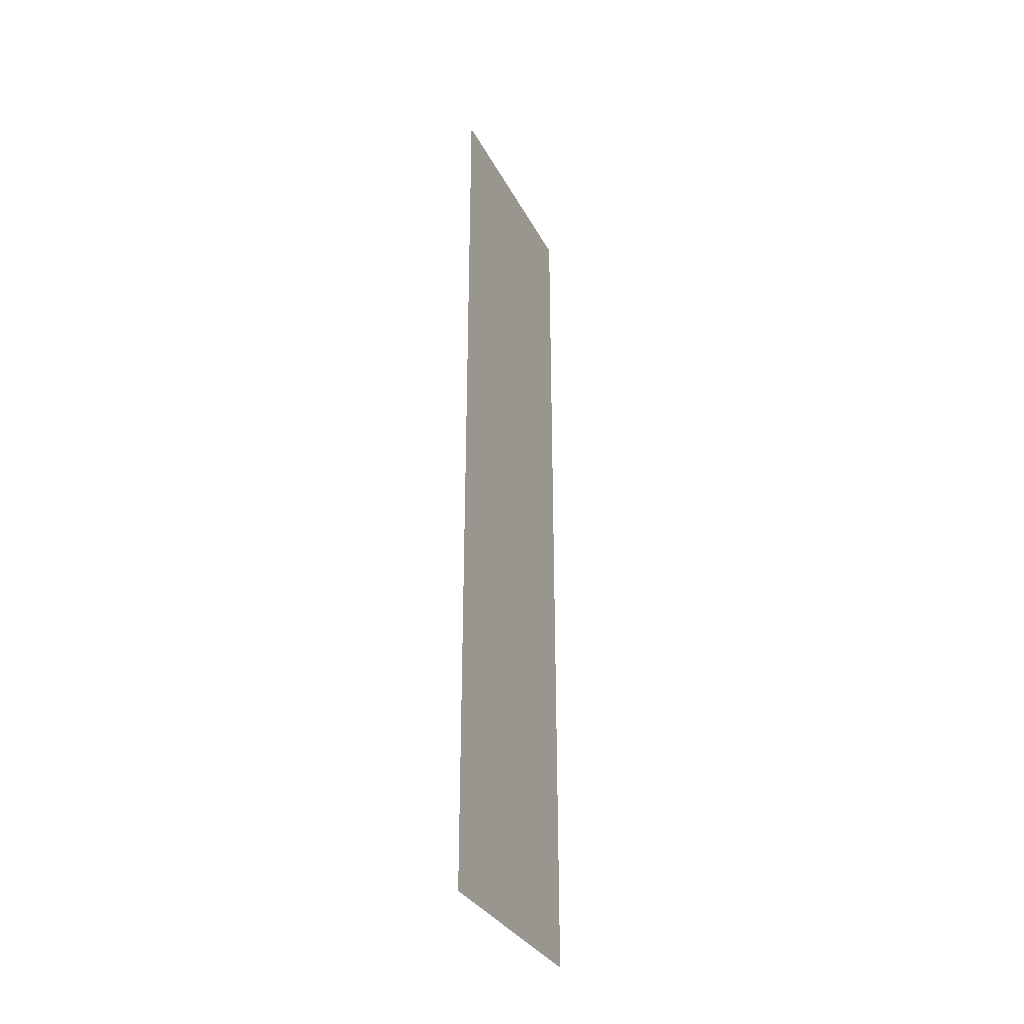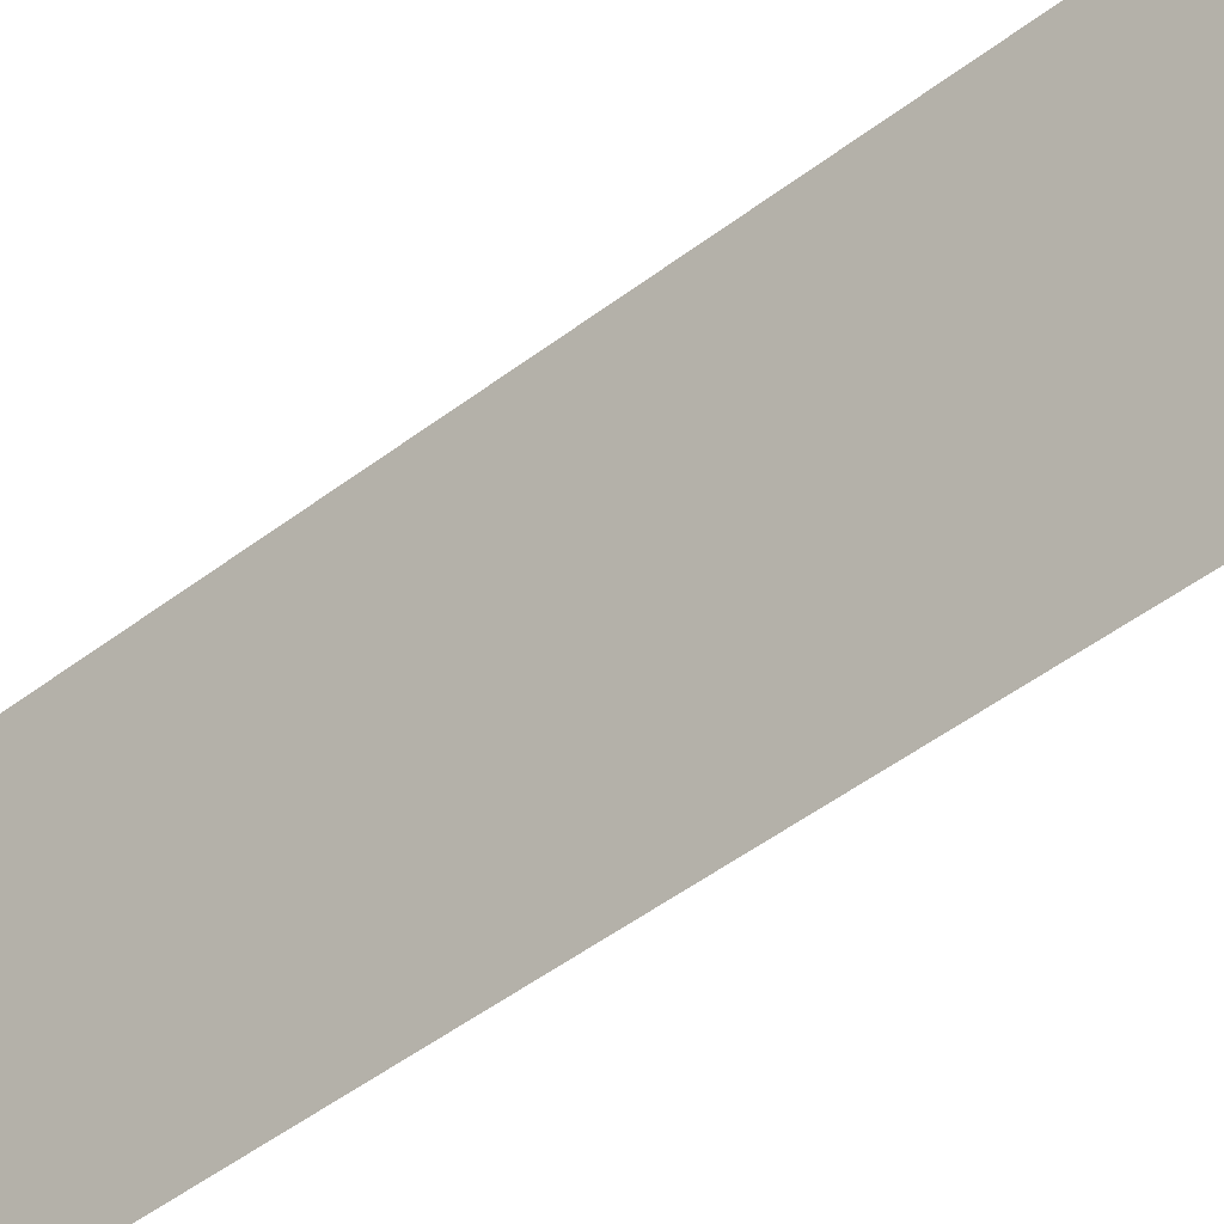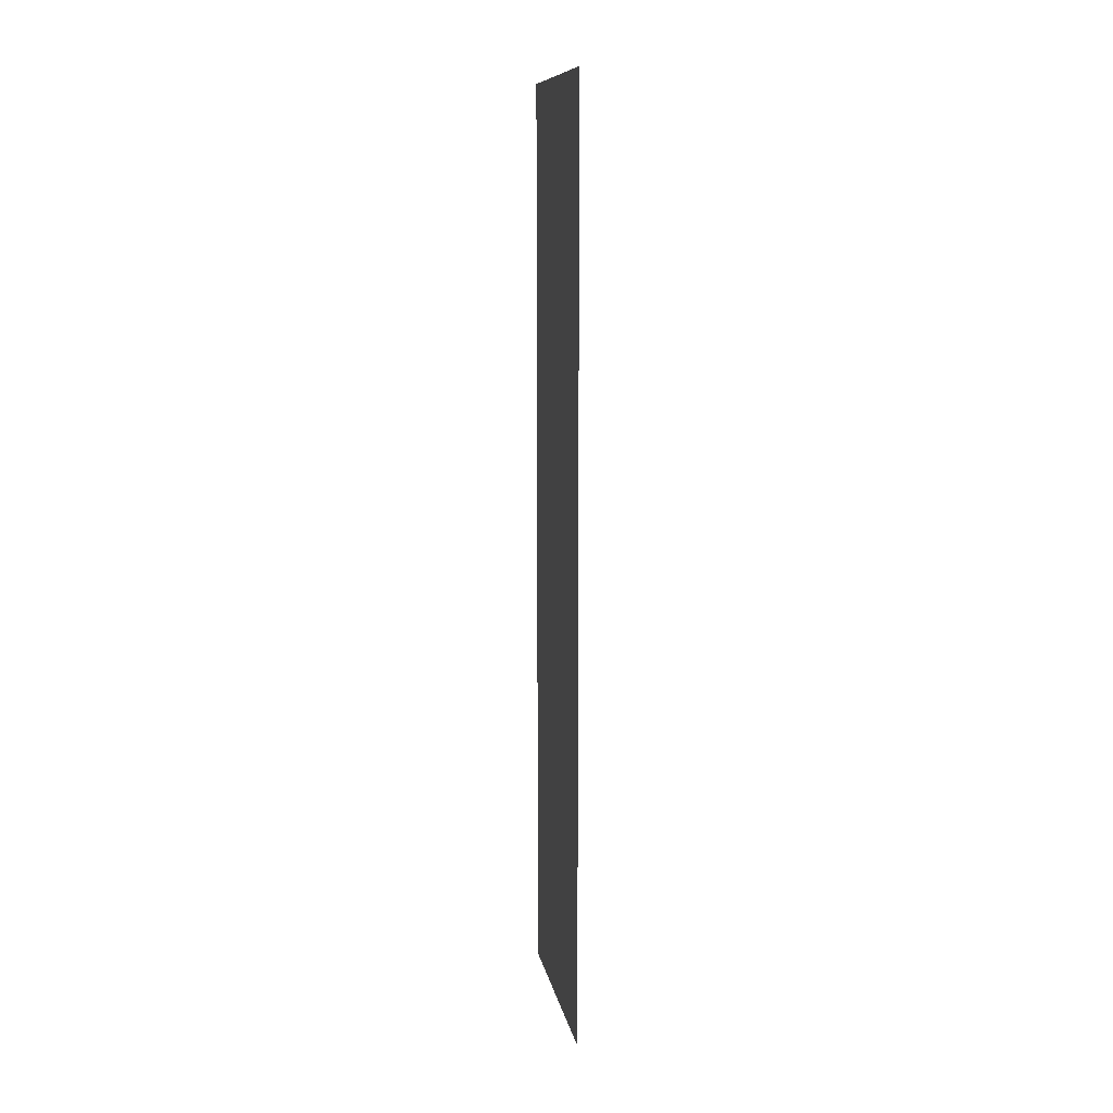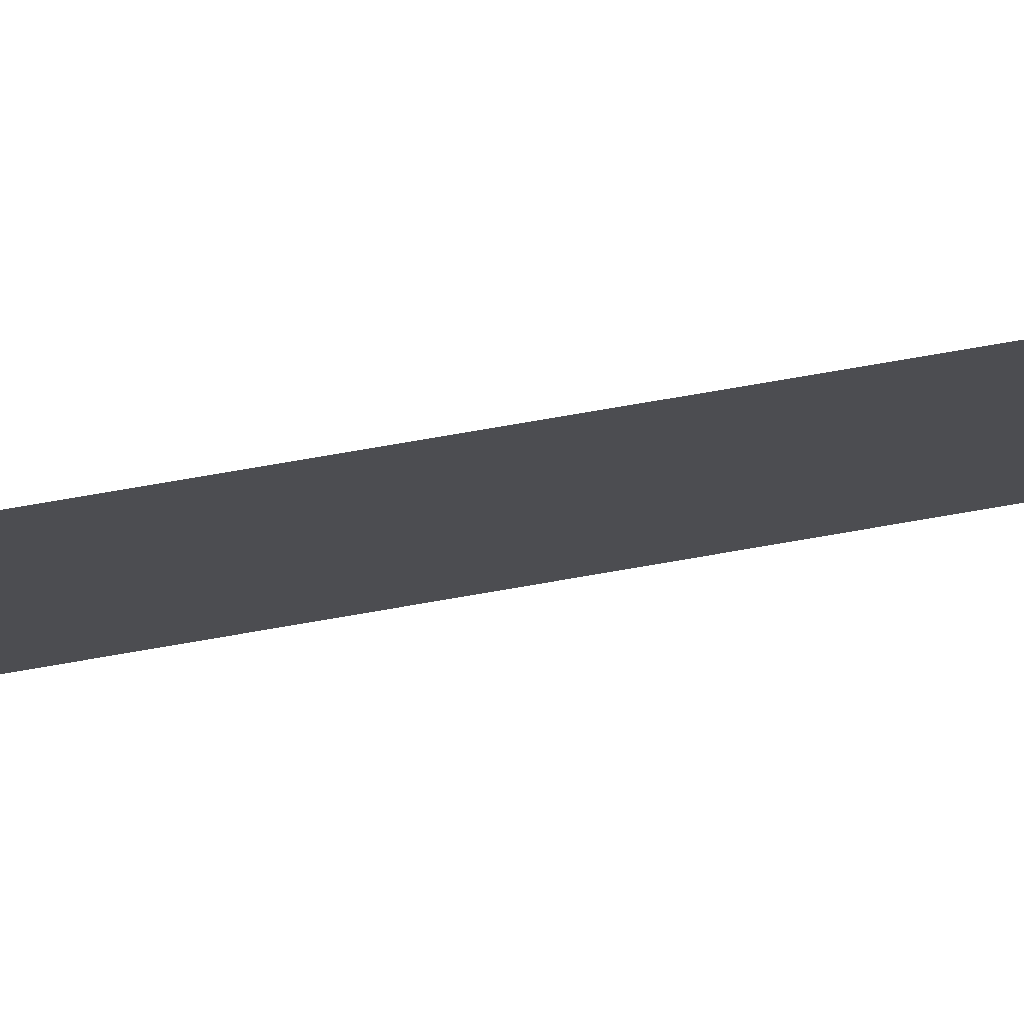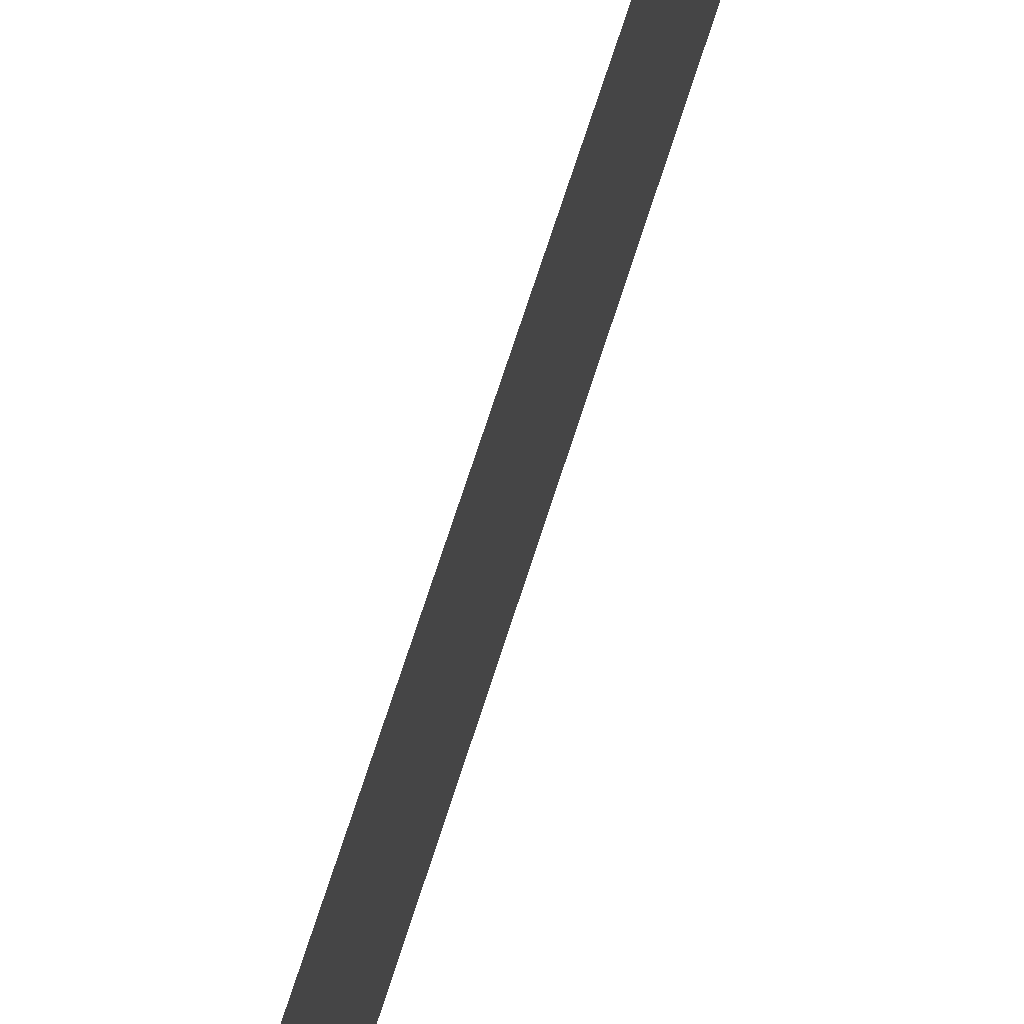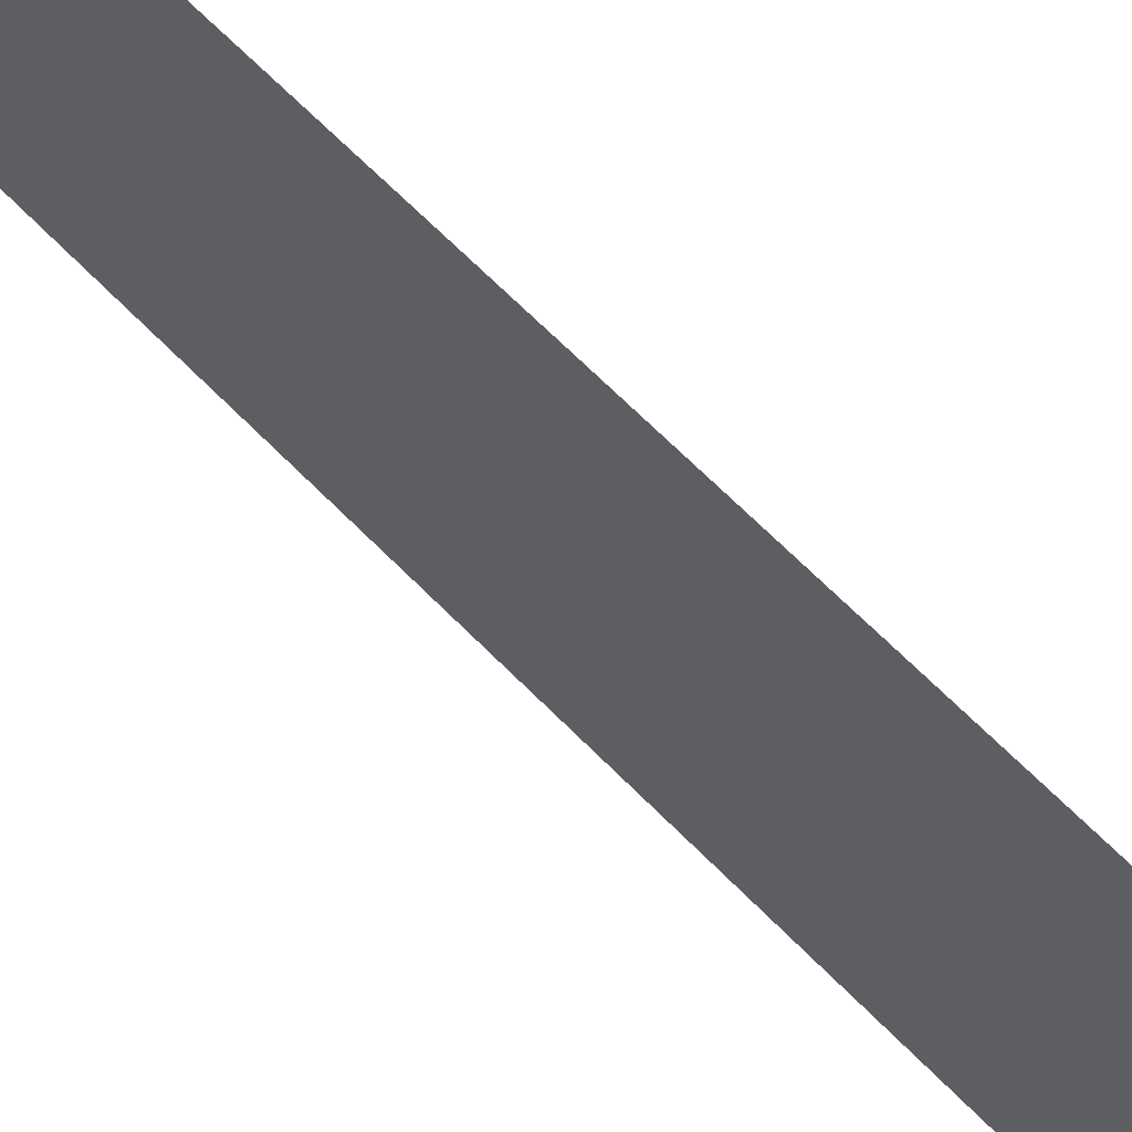
<metadata>
{"format":"obj","ext":"obj","renderer":"f3d","projection":"perspective","resolution":1024,"background":"white","views":[{"elev":-32.5,"azim":23.3,"up":"+Z"},{"elev":-41.6,"azim":-46.1,"up":"+Y"},{"elev":10.5,"azim":-9.8,"up":"+Z"},{"elev":76.3,"azim":80.3,"up":"+Y"},{"elev":67.5,"azim":17.5,"up":"+Y"},{"elev":60.7,"azim":-42.9,"up":"+Y"}]}
</metadata>
<code>
o 785
v 2229 1867 12.34
v 2229 1867 12.34
v 2229 1867 12.38
v 2229 1867 12.34
v 2229 1867 12.38
v 2229 1867 12.34
v 2229 1867 12.34
v 2229 1867 12.38
v 2229 1867 12.34
v 2229 1867 12.38
f 1 2 3
f 3 4 5
f 6 7 8
f 8 9 10

</code>
